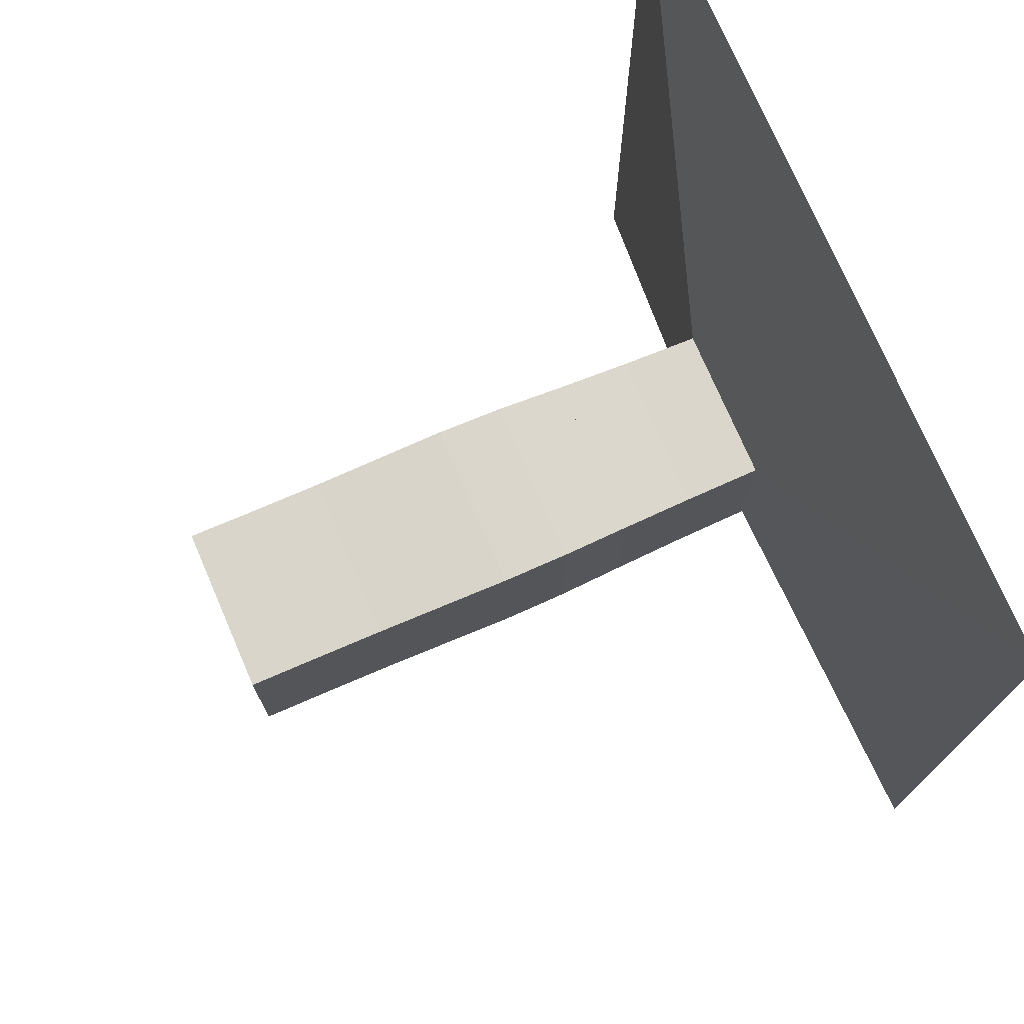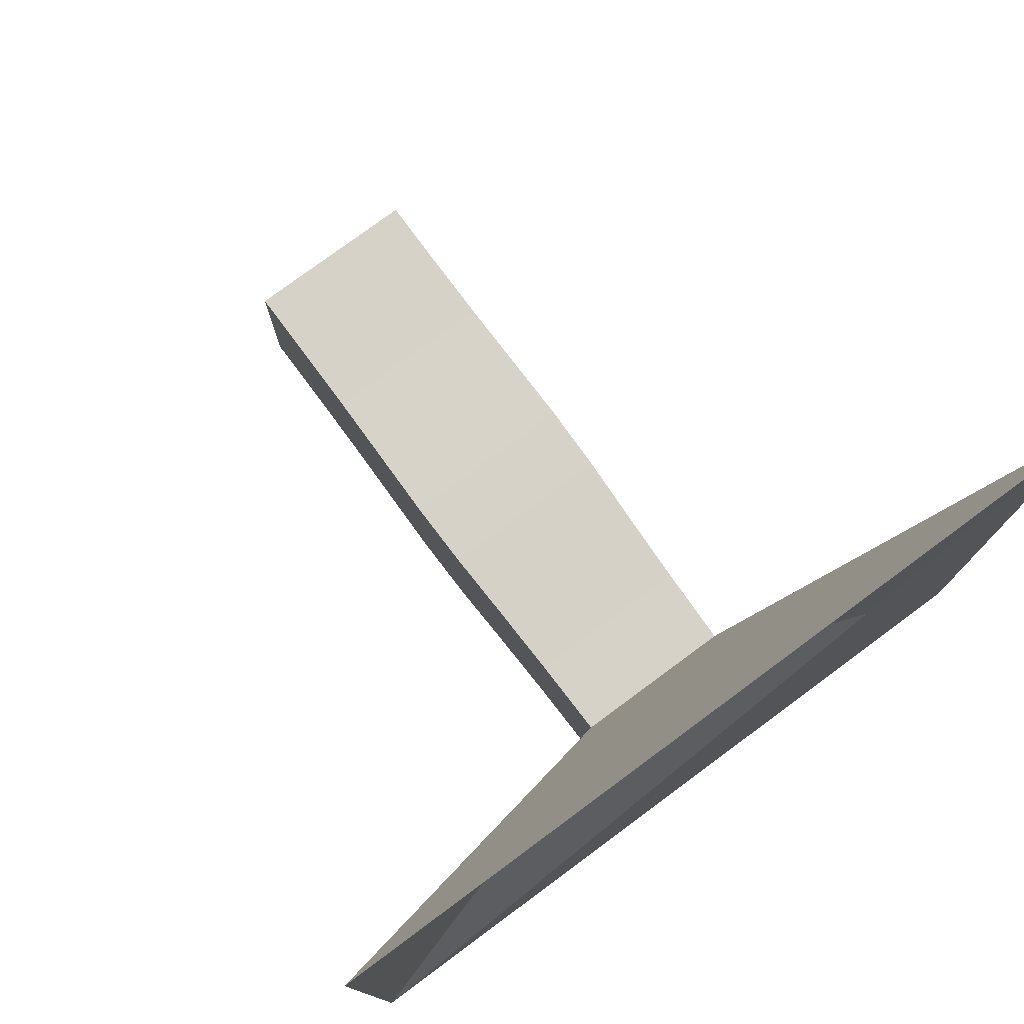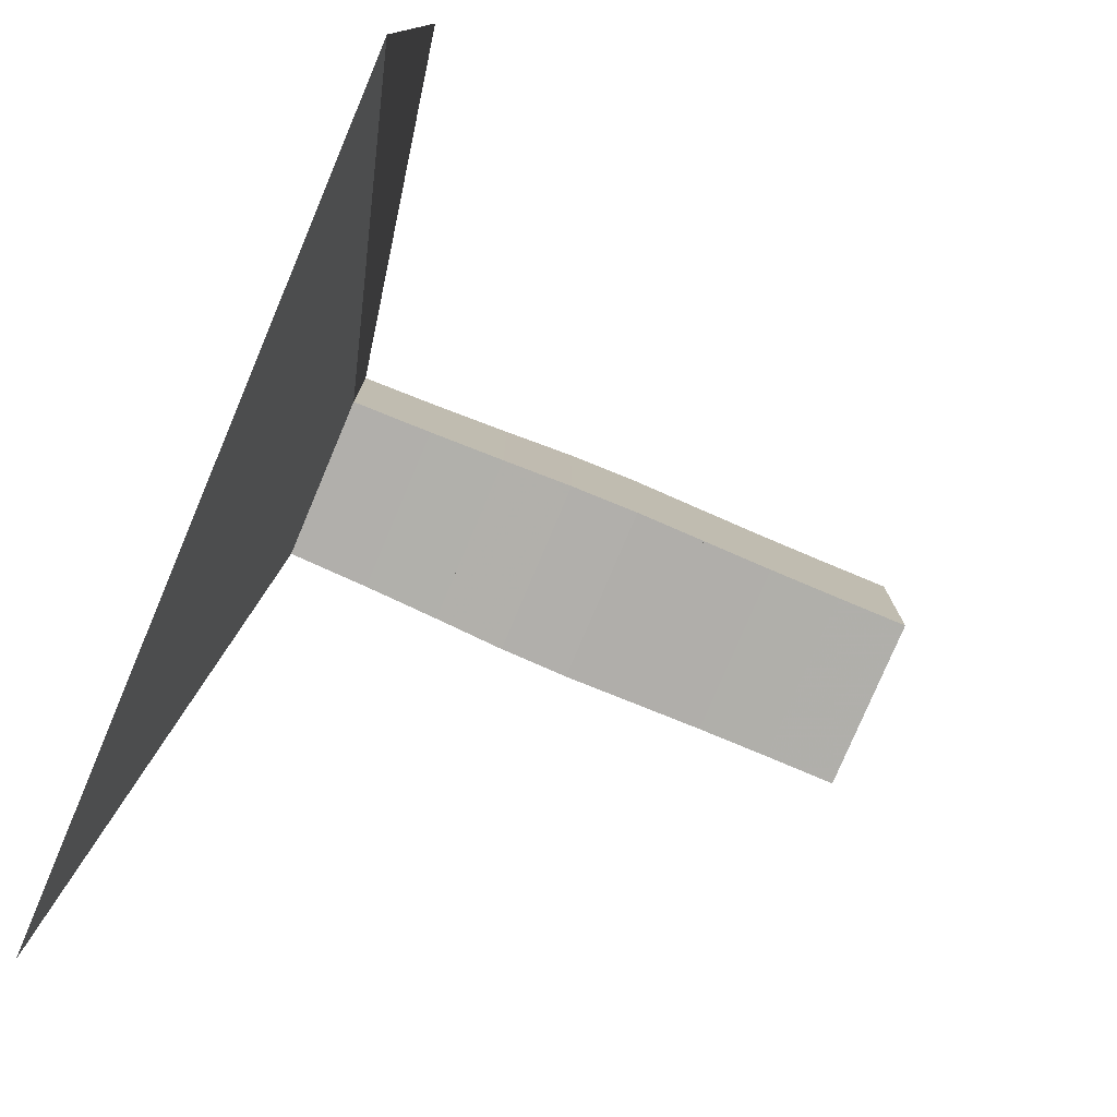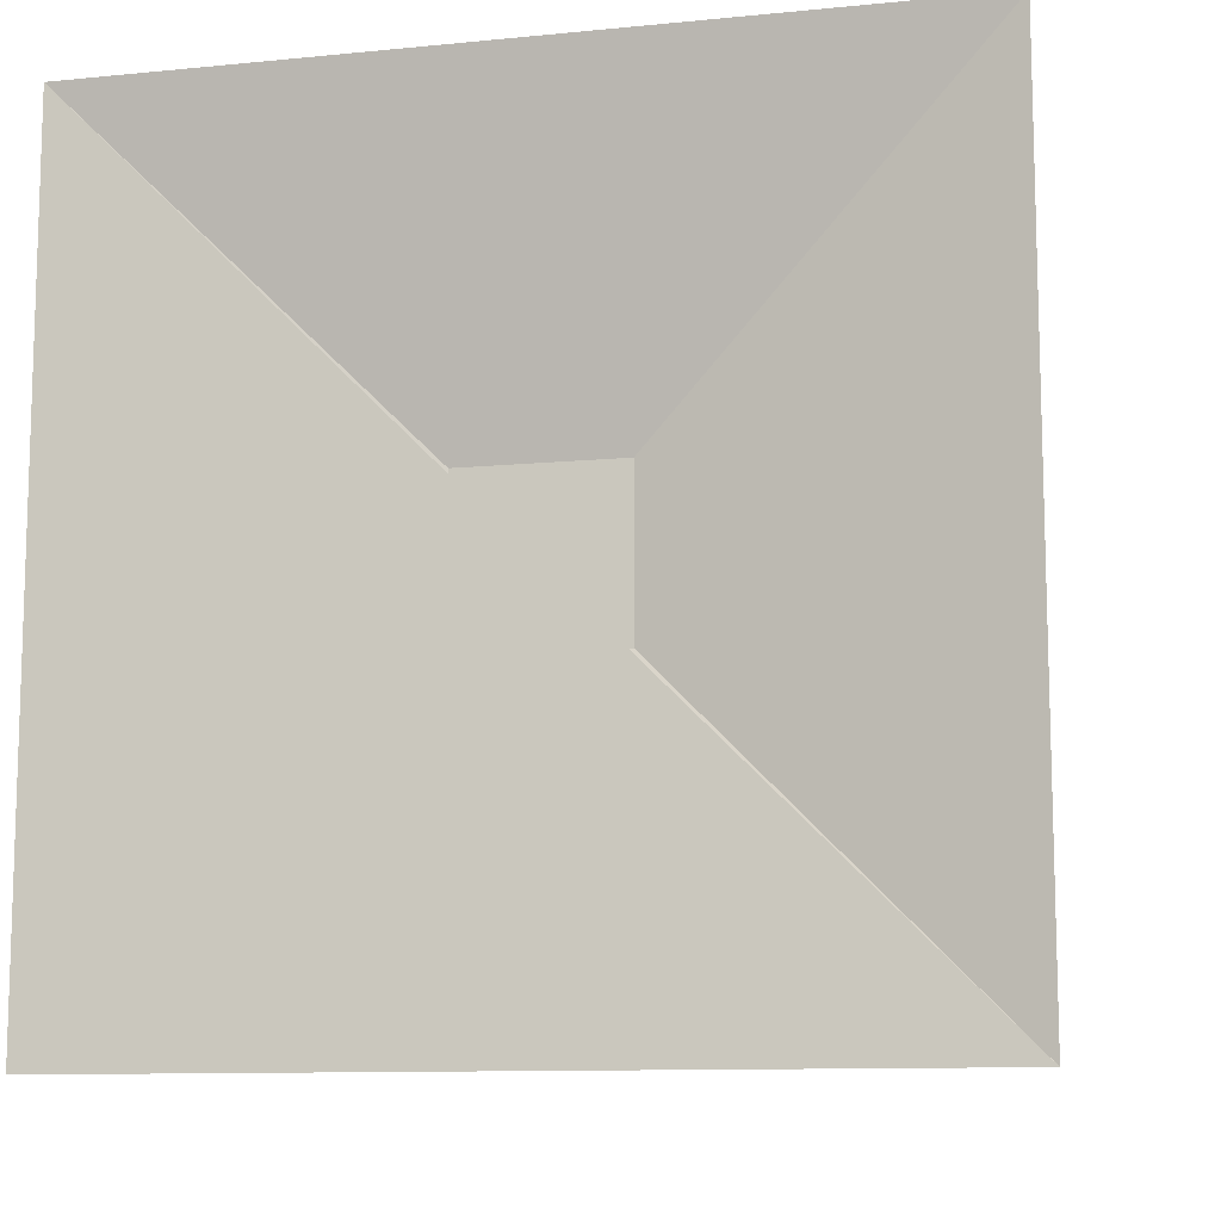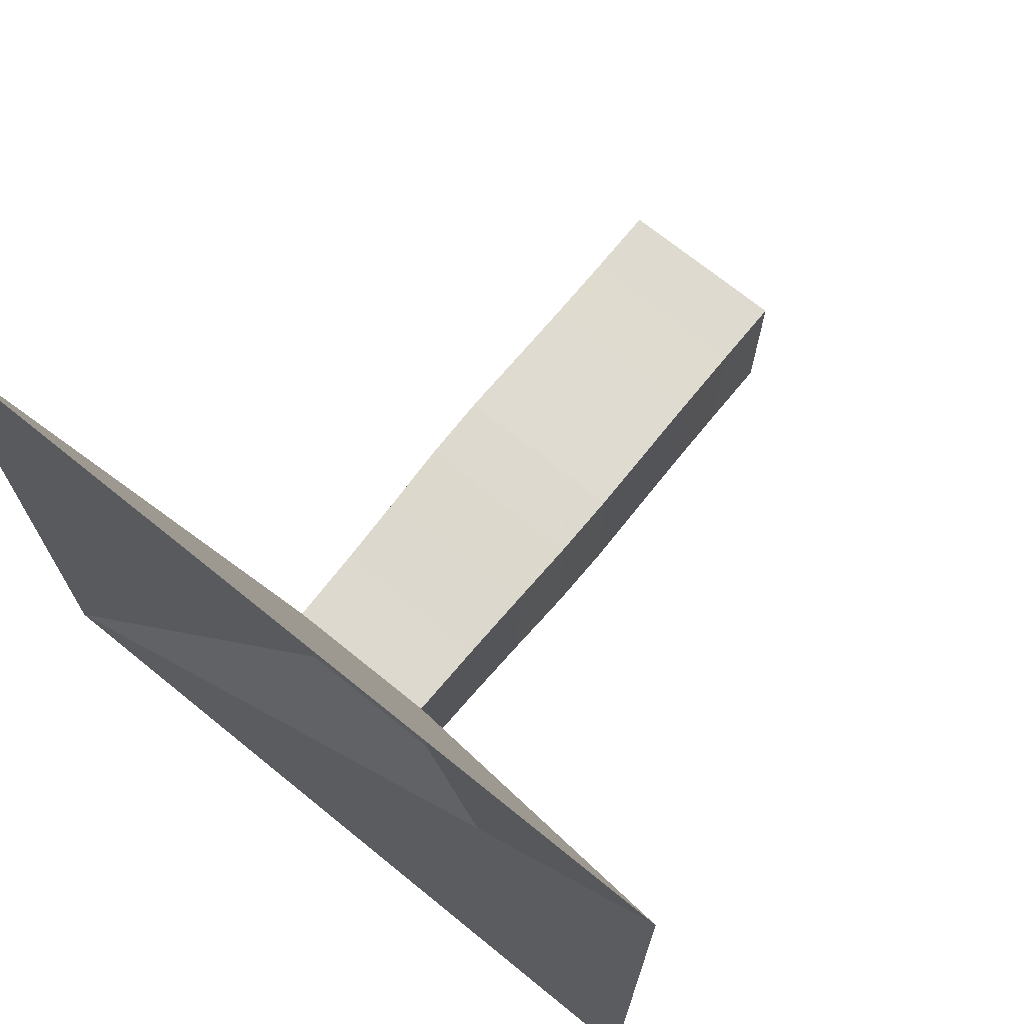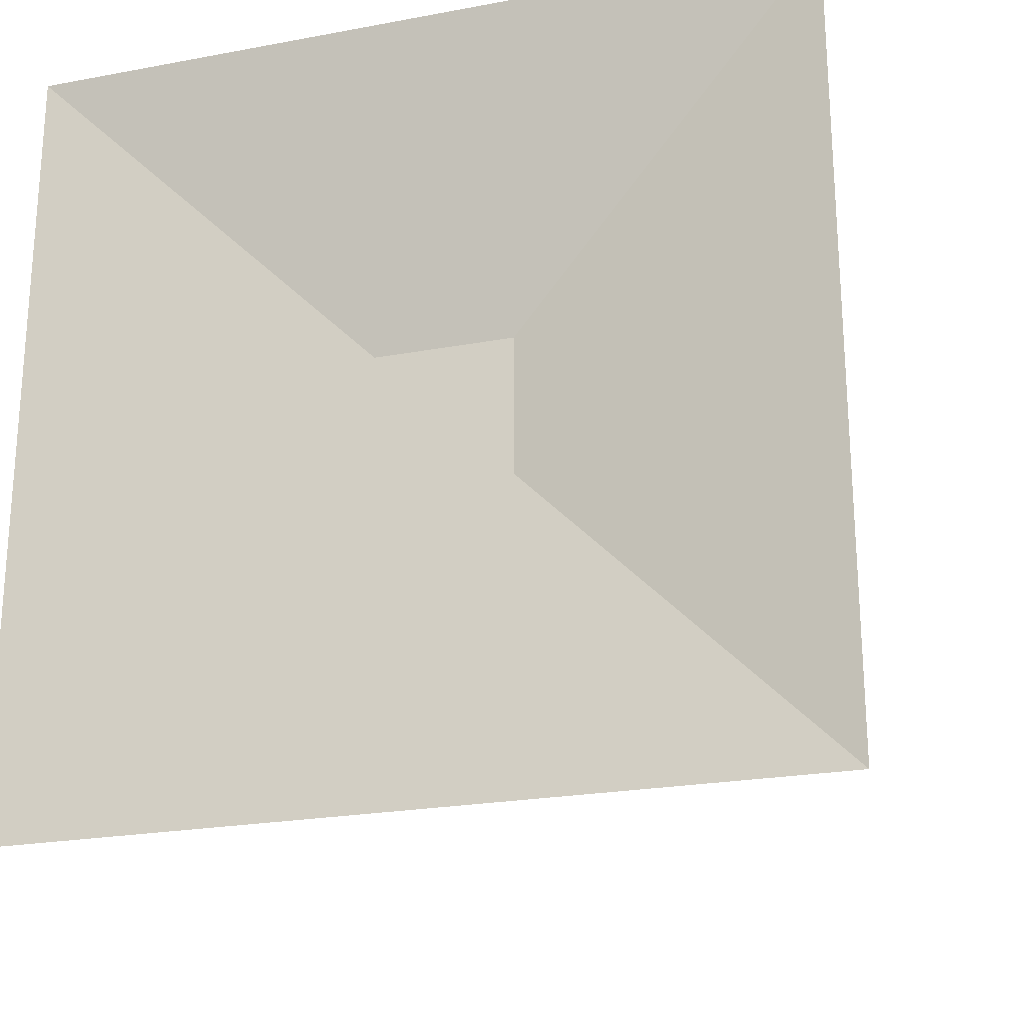
<metadata>
{"format":"obj","ext":"obj","renderer":"f3d","projection":"perspective","resolution":1024,"background":"white","views":[{"elev":74.4,"azim":156.7,"up":"+Y"},{"elev":77.6,"azim":-126.5,"up":"+Z"},{"elev":-78.0,"azim":-22.9,"up":"+Y"},{"elev":-10.7,"azim":-76.2,"up":"+Y"},{"elev":70.6,"azim":-50.9,"up":"+Z"},{"elev":-22.9,"azim":-72.3,"up":"+Y"}]}
</metadata>
<code>
v 0 -1 -1
v 0 -1 1
v 0 1 1
v 0 1 -1
v 0.1933 -0.1896 -0.1896
v 0.1933 -0.1896 0.1896
v 0.1933 0.1896 0.1896
v 0.1933 0.1896 -0.1896
v 0.379 -0.1934 -0.1934
v 0.379 -0.1934 0.1934
v 0.379 0.1934 0.1934
v 0.379 0.1934 -0.1934
v 0.5542 -0.1991 -0.1991
v 0.5542 -0.1991 0.1991
v 0.5542 0.1991 0.1991
v 0.5542 0.1991 -0.1991
v 0.7186 -0.2055 -0.2055
v 0.7186 -0.2055 0.2055
v 0.7186 0.2055 0.2055
v 0.7186 0.2055 -0.2055
v 0.8796 -0.2077 -0.2077
v 0.8796 -0.2077 0.2077
v 0.8796 0.2077 0.2077
v 0.8796 0.2077 -0.2077
v 1.044 -0.2056 -0.2056
v 1.044 -0.2056 0.2056
v 1.044 0.2056 0.2056
v 1.044 0.2056 -0.2056
v 1.211 -0.2036 -0.2036
v 1.211 -0.2036 0.2036
v 1.211 0.2036 0.2036
v 1.211 0.2036 -0.2036
v 1.38 -0.2032 -0.2032
v 1.38 -0.2032 0.2032
v 1.38 0.2032 0.2032
v 1.38 0.2032 -0.2032
v 1.547 -0.2038 -0.2038
v 1.547 -0.2038 0.2038
v 1.547 0.2038 0.2038
v 1.547 0.2038 -0.2038
f 1 2 4 5
f 5 6 7 8
f 5 6 2 1
f 6 7 3 2
f 7 8 4 3
f 8 5 1 4
f 9 10 11 12
f 9 10 6 5
f 10 11 7 6
f 11 12 8 7
f 12 9 5 8
f 13 14 15 16
f 13 14 10 9
f 14 15 11 10
f 15 16 12 11
f 16 13 9 12
f 17 18 19 20
f 17 18 14 13
f 18 19 15 14
f 19 20 16 15
f 20 17 13 16
f 21 22 23 24
f 21 22 18 17
f 22 23 19 18
f 23 24 20 19
f 24 21 17 20
f 25 26 27 28
f 25 26 22 21
f 26 27 23 22
f 27 28 24 23
f 28 25 21 24
f 29 30 31 32
f 29 30 26 25
f 30 31 27 26
f 31 32 28 27
f 32 29 25 28
f 33 34 35 36
f 33 34 30 29
f 34 35 31 30
f 35 36 32 31
f 36 33 29 32
f 37 38 39 40
f 37 38 34 33
f 38 39 35 34
f 39 40 36 35
f 40 37 33 36

</code>
